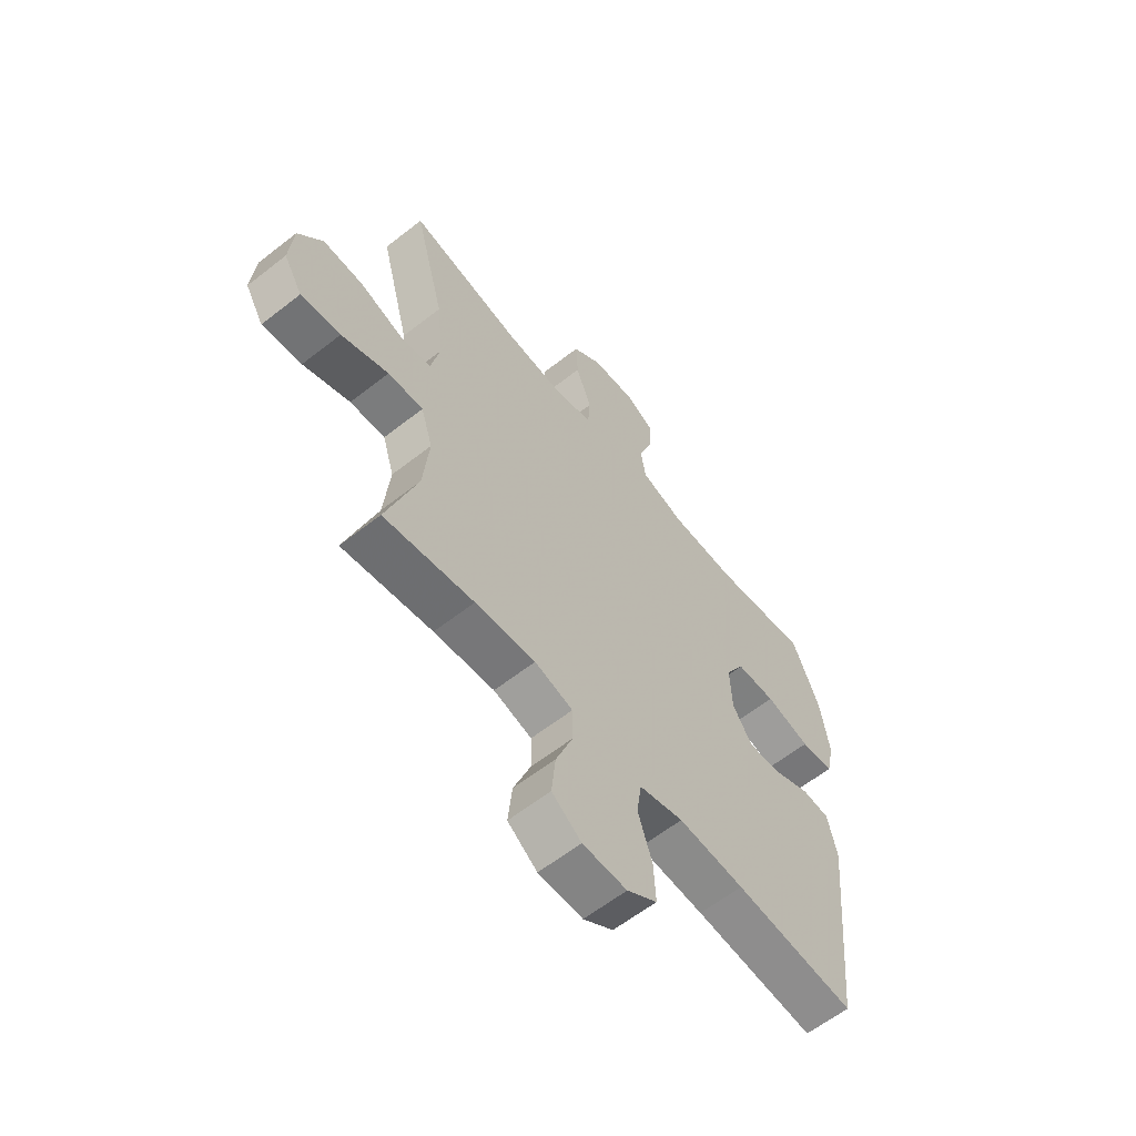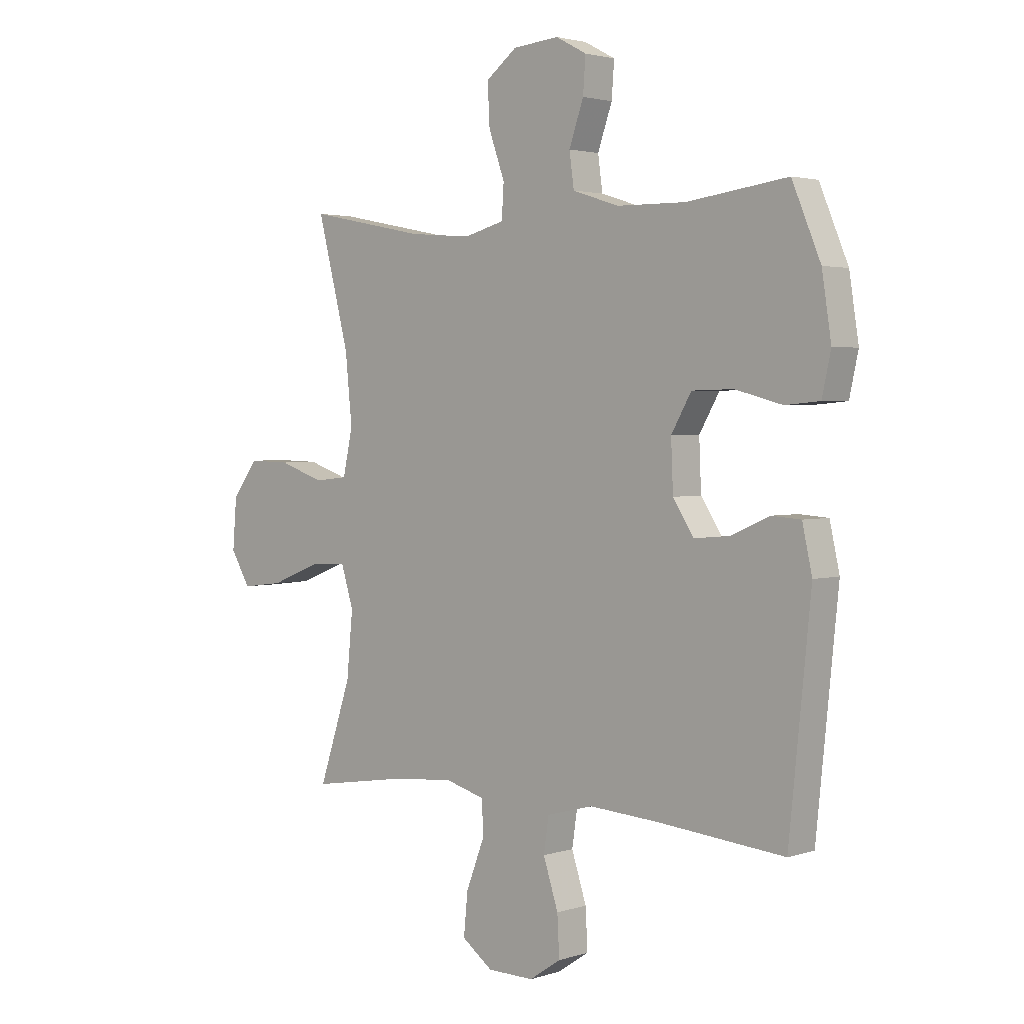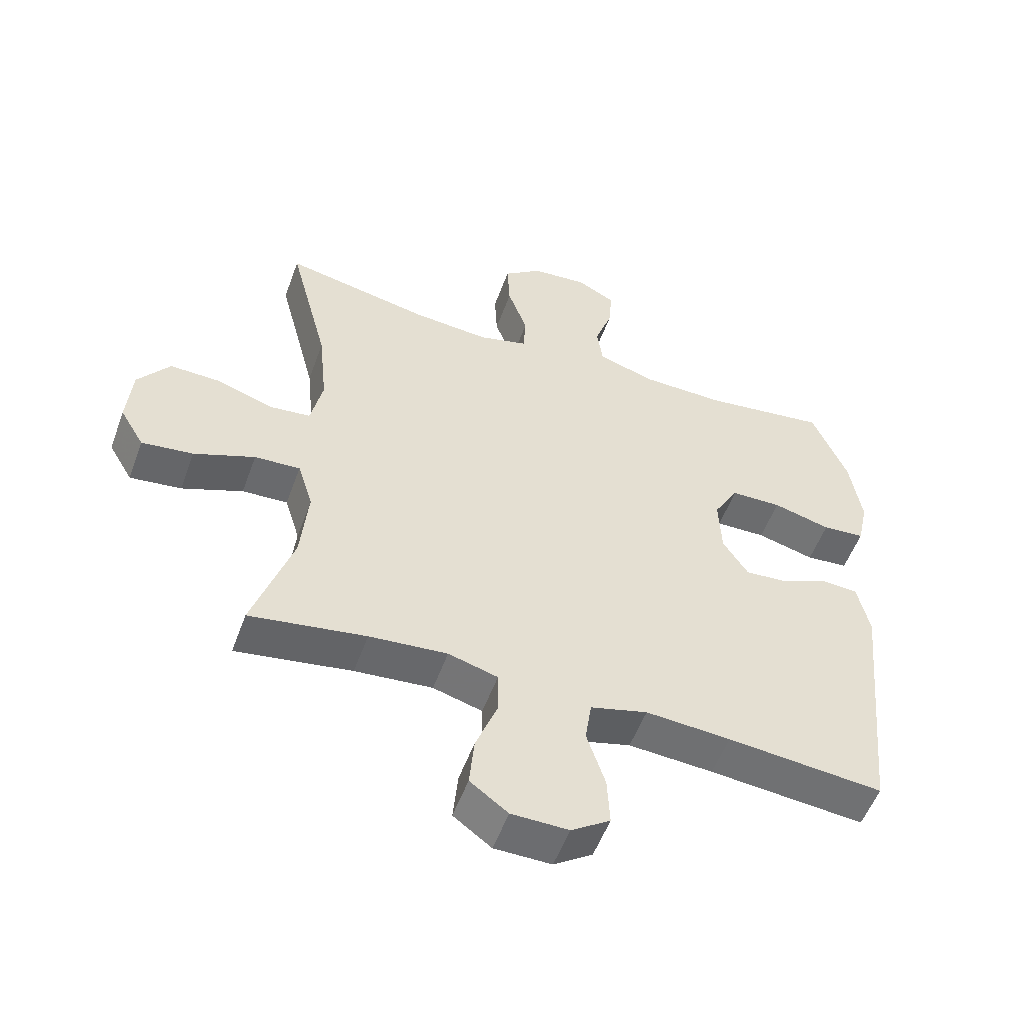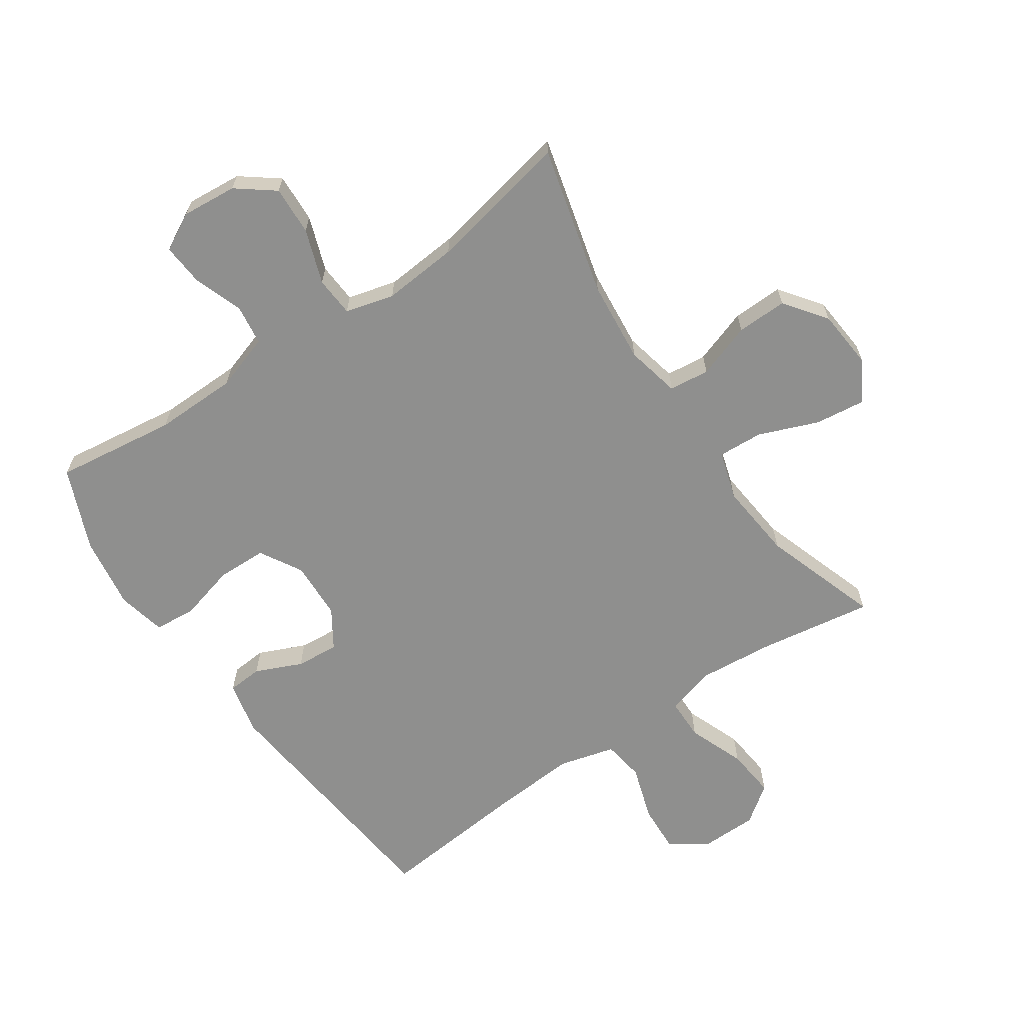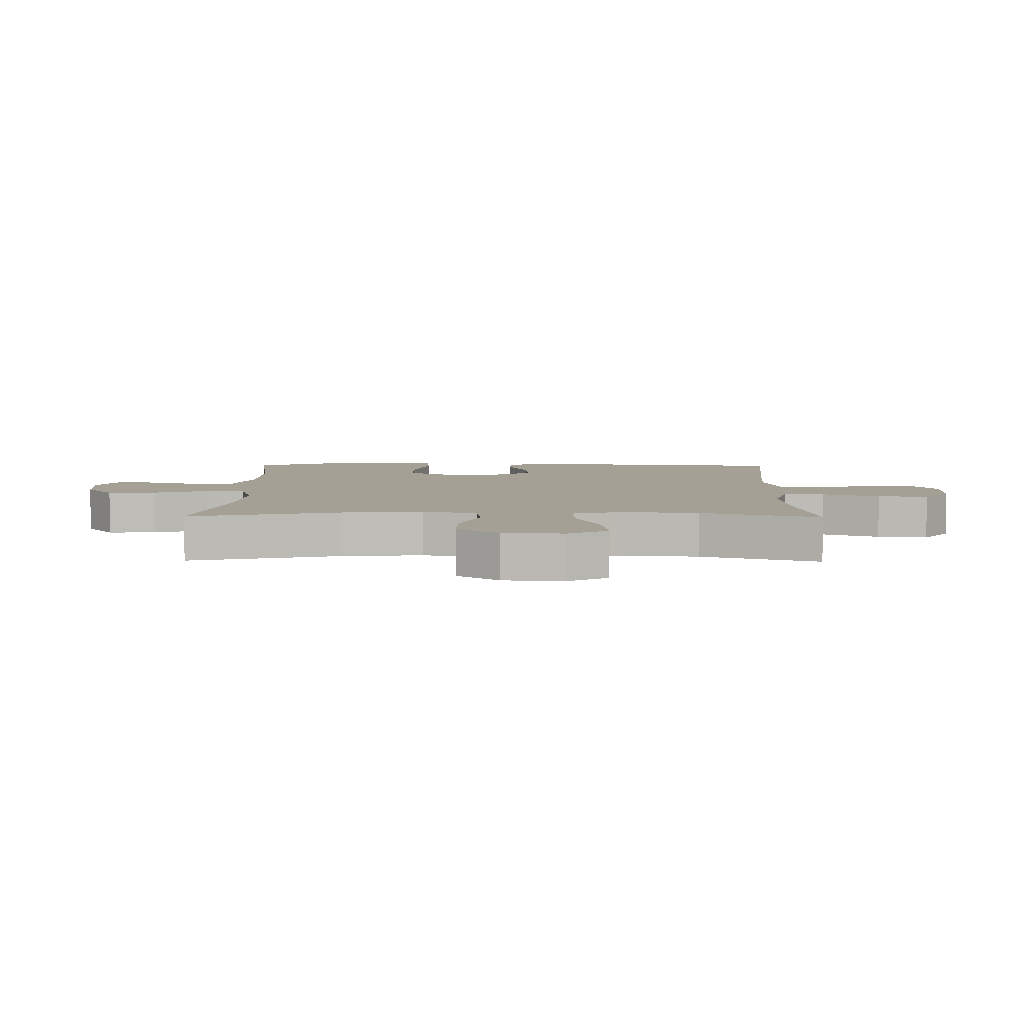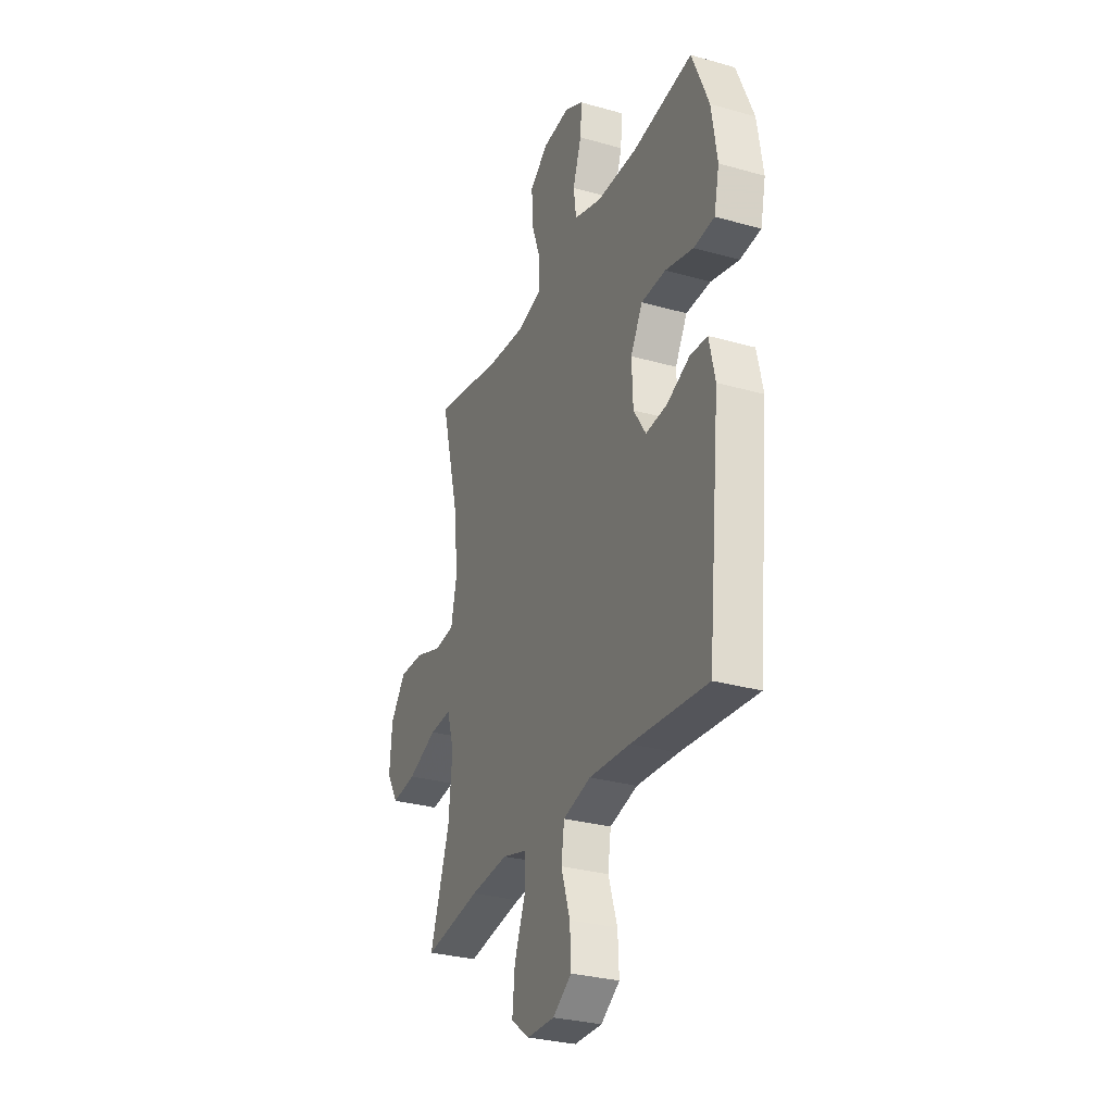
<metadata>
{"format":"obj","ext":"obj","renderer":"f3d","projection":"perspective","resolution":1024,"background":"white","views":[{"elev":-61.0,"azim":128.7,"up":"+Z"},{"elev":2.6,"azim":-137.7,"up":"+Z"},{"elev":-53.9,"azim":160.1,"up":"+Z"},{"elev":-65.1,"azim":34.4,"up":"+Y"},{"elev":5.8,"azim":90.8,"up":"+Y"},{"elev":-29.8,"azim":-112.6,"up":"+Z"}]}
</metadata>
<code>
v 0.5 0.07 -0.5
v 0.317 0.07 -0.471
v 0.194 0.07 -0.46
v 0.116 0.07 -0.482
v 0.115 0.07 -0.549
v 0.15 0.07 -0.64
v 0.158 0.07 -0.721
v 0.098 0.07 -0.765
v 0.008 0.07 -0.766
v -0.053 0.07 -0.725
v -0.049 0.07 -0.648
v -0.02 0.07 -0.559
v -0.03 0.07 -0.492
v -0.12 0.07 -0.468
v -0.254 0.07 -0.477
v -0.5 0.07 -0.5
v -0.542 0.07 -0.086
v -0.523 0.07 0
v -0.467 0.07 0.004
v -0.392 0.07 -0.029
v -0.323 0.07 -0.035
v -0.283 0.07 0.027
v -0.279 0.07 0.121
v -0.318 0.07 0.189
v -0.398 0.07 0.191
v -0.489 0.07 0.167
v -0.556 0.07 0.173
v -0.573 0.07 0.251
v -0.555 0.07 0.368
v -0.5 0.07 0.5
v -0.305 0.07 0.474
v -0.172 0.07 0.476
v -0.082 0.07 0.505
v -0.073 0.07 0.57
v -0.101 0.07 0.65
v -0.106 0.07 0.717
v -0.046 0.07 0.749
v 0.043 0.07 0.741
v 0.103 0.07 0.695
v 0.099 0.07 0.616
v 0.068 0.07 0.529
v 0.072 0.07 0.465
v 0.15 0.07 0.444
v 0.271 0.07 0.454
v 0.5 0.07 0.5
v 0.438 0.07 0.26
v 0.425 0.07 0.129
v 0.444 0.07 0.042
v 0.509 0.07 0.035
v 0.597 0.07 0.065
v 0.678 0.07 0.067
v 0.728 0.07 0
v 0.736 0.07 -0.097
v 0.698 0.07 -0.161
v 0.617 0.07 -0.151
v 0.521 0.07 -0.113
v 0.449 0.07 -0.109
v 0.425 0.07 -0.187
v 0.437 0.07 -0.311
v 0.5 0 -0.5
v 0.317 0 -0.471
v 0.194 0 -0.46
v 0.116 0 -0.482
v 0.115 0 -0.549
v 0.15 0 -0.64
v 0.158 0 -0.721
v 0.098 0 -0.765
v 0.008 0 -0.766
v -0.053 0 -0.725
v -0.049 0 -0.648
v -0.02 0 -0.559
v -0.03 0 -0.492
v -0.12 0 -0.468
v -0.254 0 -0.477
v -0.5 0 -0.5
v -0.542 0 -0.086
v -0.523 0 0
v -0.467 0 0.004
v -0.392 0 -0.029
v -0.323 0 -0.035
v -0.283 0 0.027
v -0.279 0 0.121
v -0.318 0 0.189
v -0.398 0 0.191
v -0.489 0 0.167
v -0.556 0 0.173
v -0.573 0 0.251
v -0.555 0 0.368
v -0.5 0 0.5
v -0.305 0 0.474
v -0.172 0 0.476
v -0.082 0 0.505
v -0.073 0 0.57
v -0.101 0 0.65
v -0.106 0 0.717
v -0.046 0 0.749
v 0.043 0 0.741
v 0.103 0 0.695
v 0.099 0 0.616
v 0.068 0 0.529
v 0.072 0 0.465
v 0.15 0 0.444
v 0.271 0 0.454
v 0.5 0 0.5
v 0.438 0 0.26
v 0.425 0 0.129
v 0.444 0 0.042
v 0.509 0 0.035
v 0.597 0 0.065
v 0.678 0 0.067
v 0.728 0 0
v 0.736 0 -0.097
v 0.698 0 -0.161
v 0.617 0 -0.151
v 0.521 0 -0.113
v 0.449 0 -0.109
v 0.425 0 -0.187
v 0.437 0 -0.311
f 53 54 55 56
f 53 56 57
f 52 53 57
f 49 50 51 52
f 48 49 52 57
f 47 48 57 58
f 44 45 46
f 43 44 46 47
f 42 43 47 58
f 38 39 40 41
f 38 41 42
f 37 38 42
f 34 35 36 37
f 33 34 37 42
f 32 33 42 58
f 28 29 30 31
f 25 26 27 28
f 24 25 28 31
f 23 24 31 32
f 17 18 19 20
f 15 16 17 20
f 14 15 20 21
f 13 14 21 22
f 9 10 11 12
f 7 8 9 12
f 5 6 7 12
f 4 5 12 13
f 3 4 13 22
f 59 1 2
f 23 32 58 59
f 22 23 59
f 2 3 22 59
f 115 114 113 112
f 116 115 112
f 116 112 111
f 111 110 109 108
f 116 111 108 107
f 117 116 107 106
f 105 104 103
f 106 105 103 102
f 117 106 102 101
f 100 99 98 97
f 101 100 97
f 101 97 96
f 96 95 94 93
f 101 96 93 92
f 117 101 92 91
f 90 89 88 87
f 87 86 85 84
f 90 87 84 83
f 91 90 83 82
f 79 78 77 76
f 79 76 75 74
f 80 79 74 73
f 81 80 73 72
f 71 70 69 68
f 71 68 67 66
f 71 66 65 64
f 72 71 64 63
f 81 72 63 62
f 61 60 118
f 118 117 91 82
f 118 82 81
f 118 81 62 61
f 1 60 61 2
f 2 61 62 3
f 3 62 63 4
f 4 63 64 5
f 5 64 65 6
f 6 65 66 7
f 7 66 67 8
f 8 67 68 9
f 9 68 69 10
f 10 69 70 11
f 11 70 71 12
f 12 71 72 13
f 13 72 73 14
f 14 73 74 15
f 15 74 75 16
f 16 75 76 17
f 17 76 77 18
f 18 77 78 19
f 19 78 79 20
f 20 79 80 21
f 21 80 81 22
f 22 81 82 23
f 23 82 83 24
f 24 83 84 25
f 25 84 85 26
f 26 85 86 27
f 27 86 87 28
f 28 87 88 29
f 29 88 89 30
f 30 89 90 31
f 31 90 91 32
f 32 91 92 33
f 33 92 93 34
f 34 93 94 35
f 35 94 95 36
f 36 95 96 37
f 37 96 97 38
f 38 97 98 39
f 39 98 99 40
f 40 99 100 41
f 41 100 101 42
f 42 101 102 43
f 43 102 103 44
f 44 103 104 45
f 45 104 105 46
f 46 105 106 47
f 47 106 107 48
f 48 107 108 49
f 49 108 109 50
f 50 109 110 51
f 51 110 111 52
f 52 111 112 53
f 53 112 113 54
f 54 113 114 55
f 55 114 115 56
f 56 115 116 57
f 57 116 117 58
f 58 117 118 59
f 59 118 60 1

</code>
